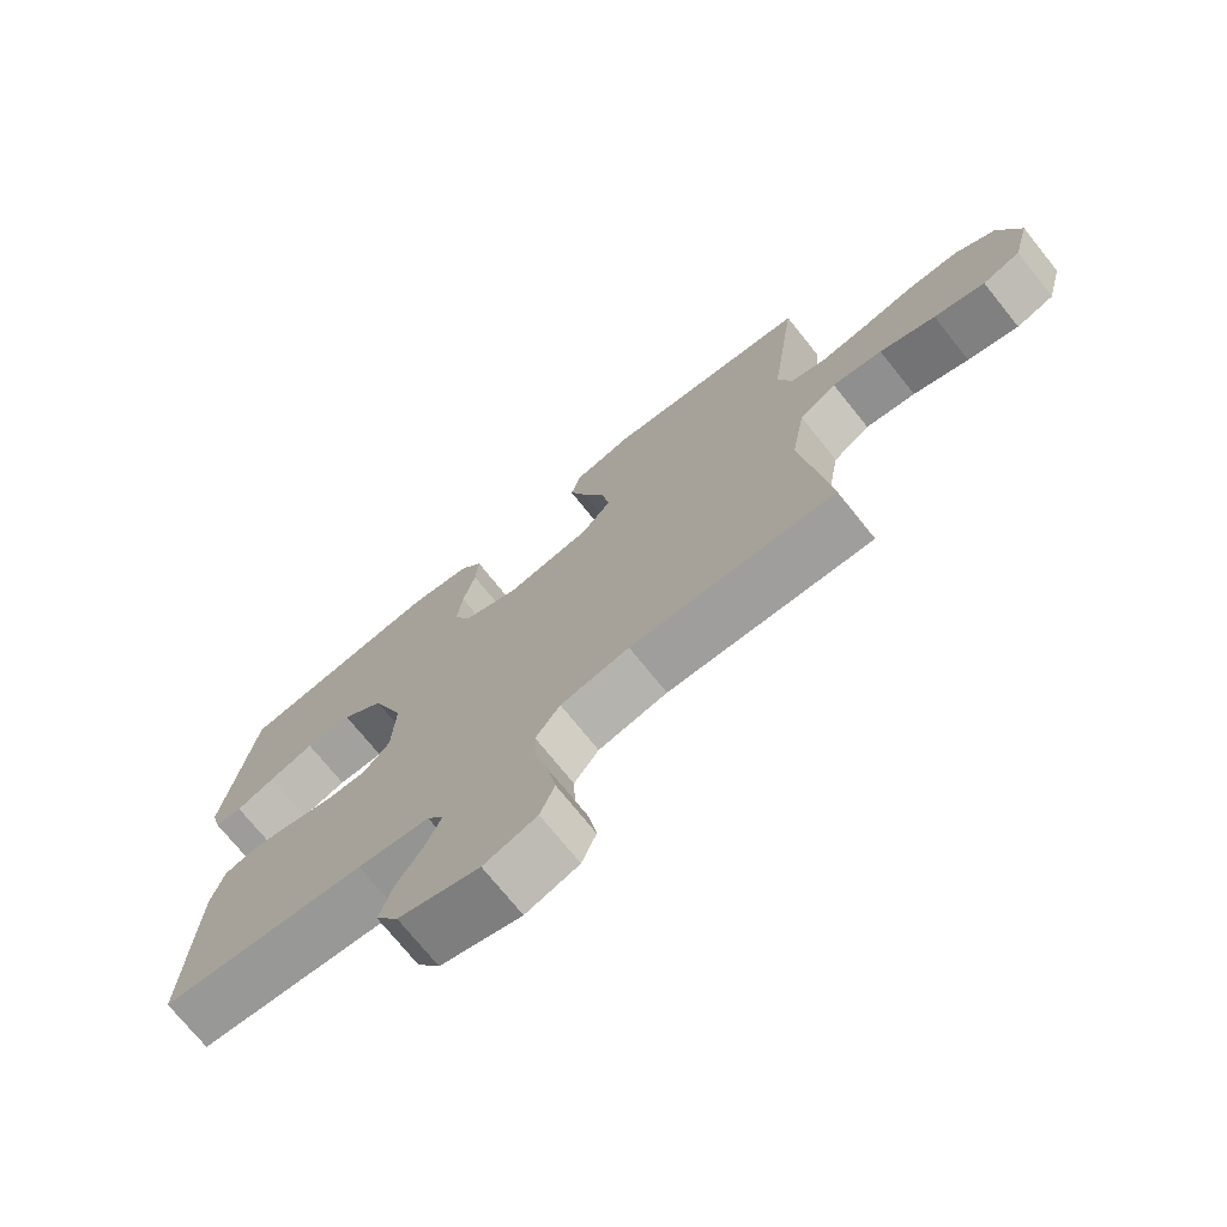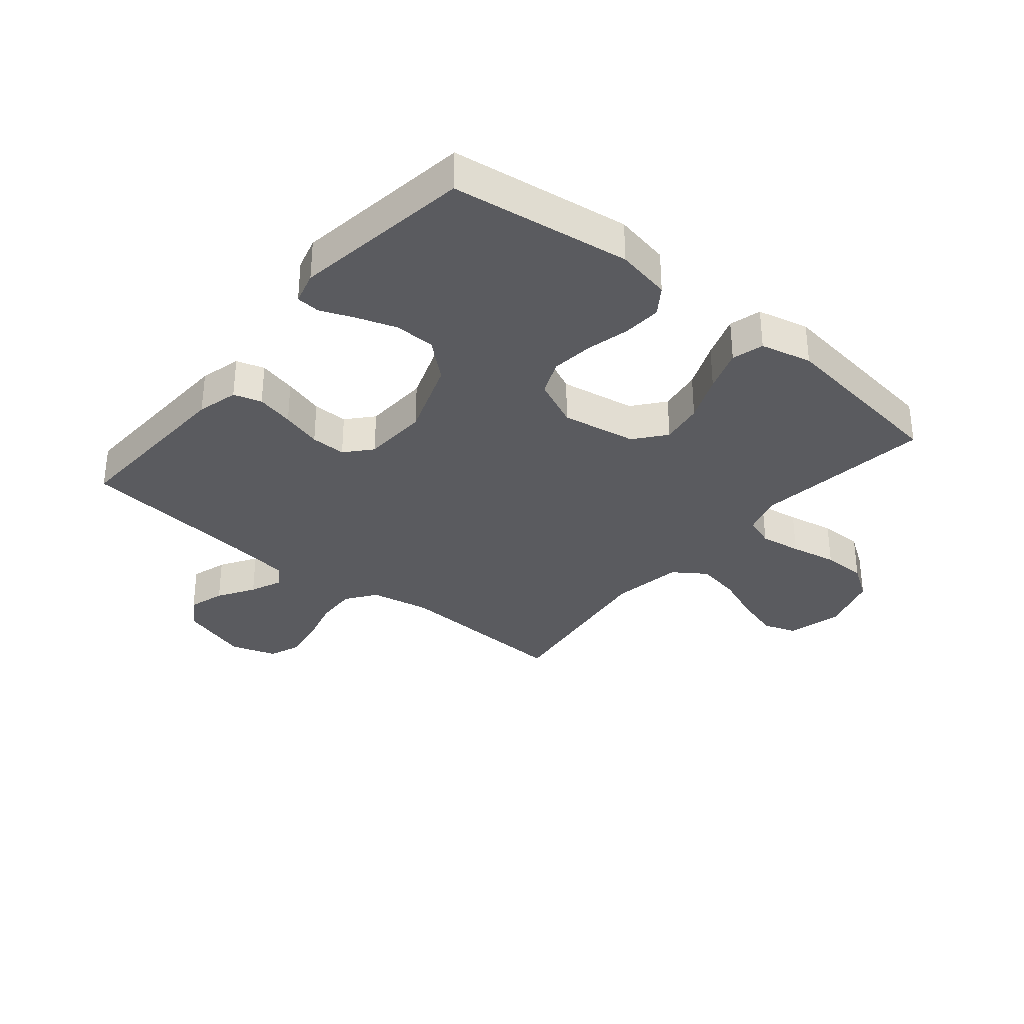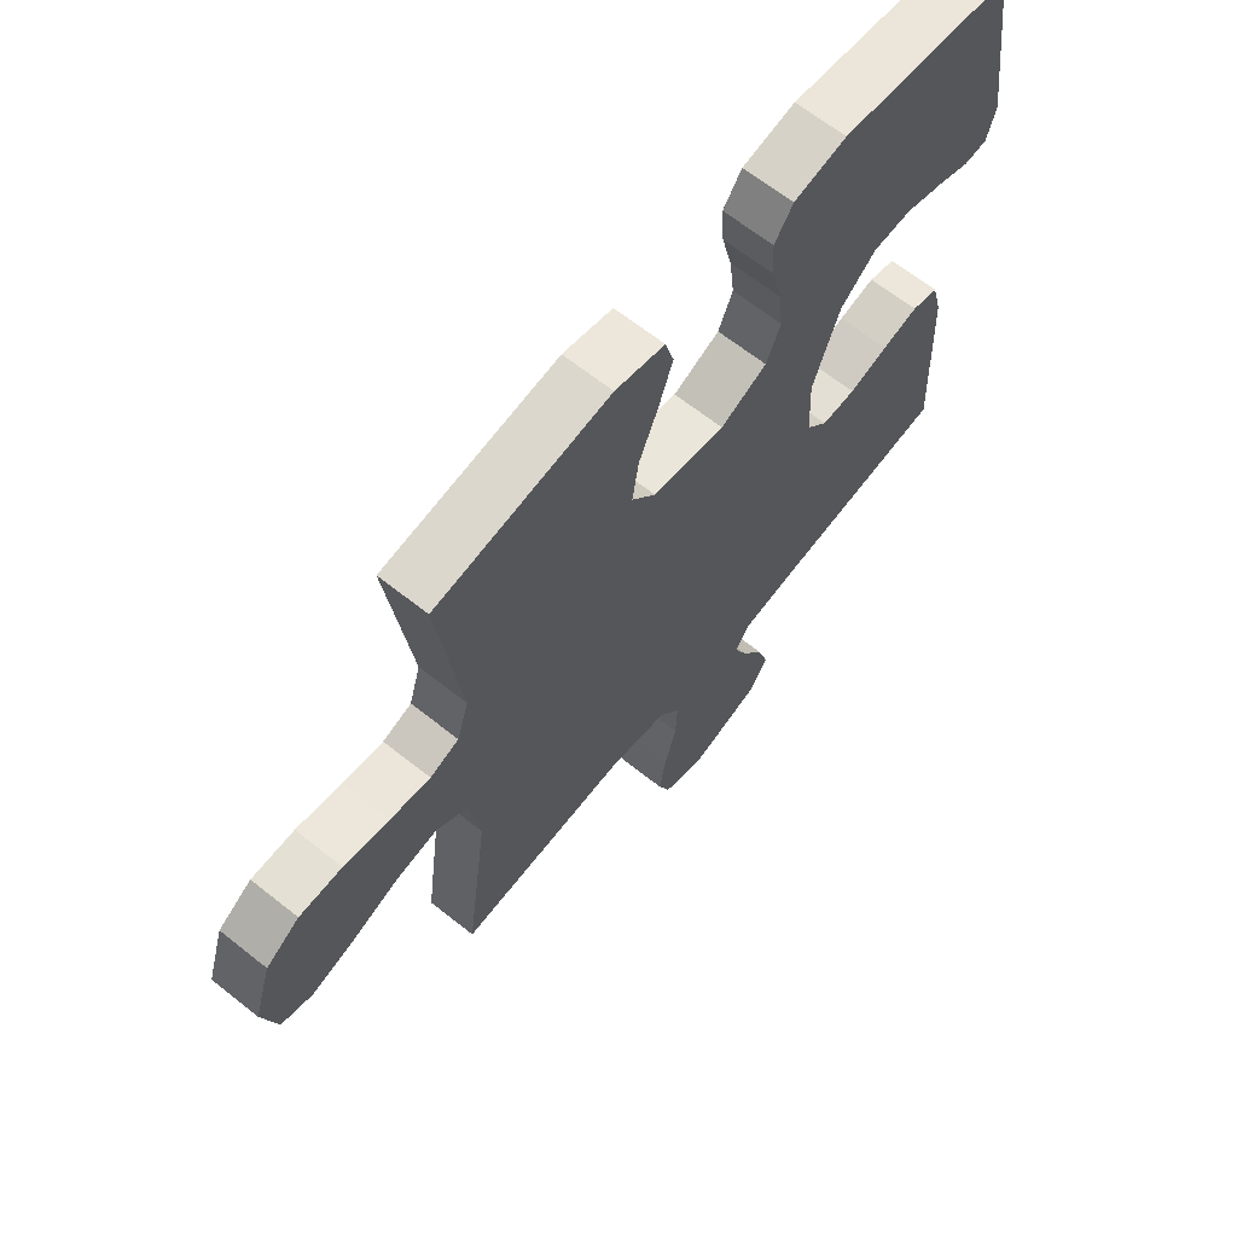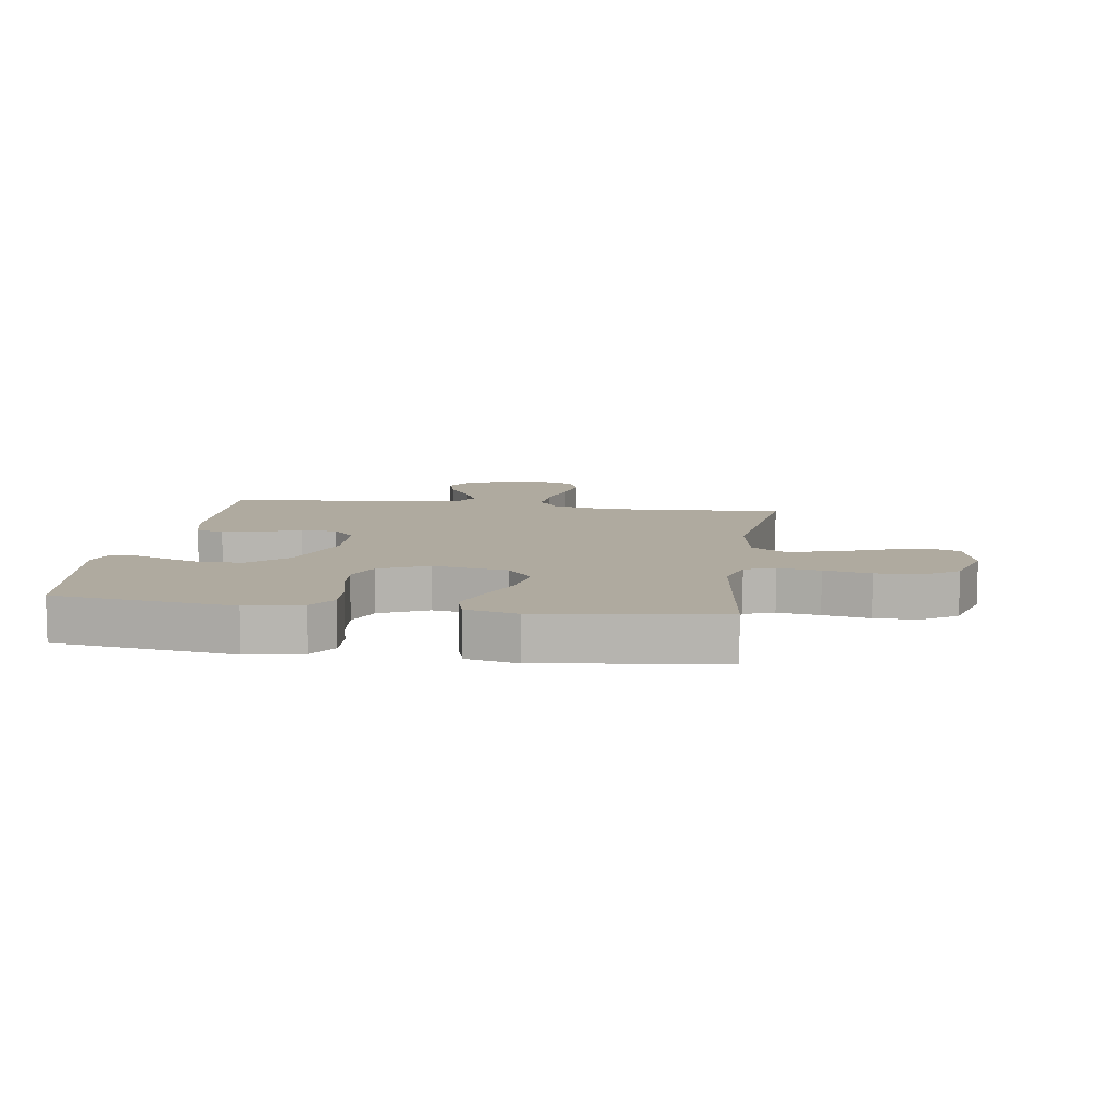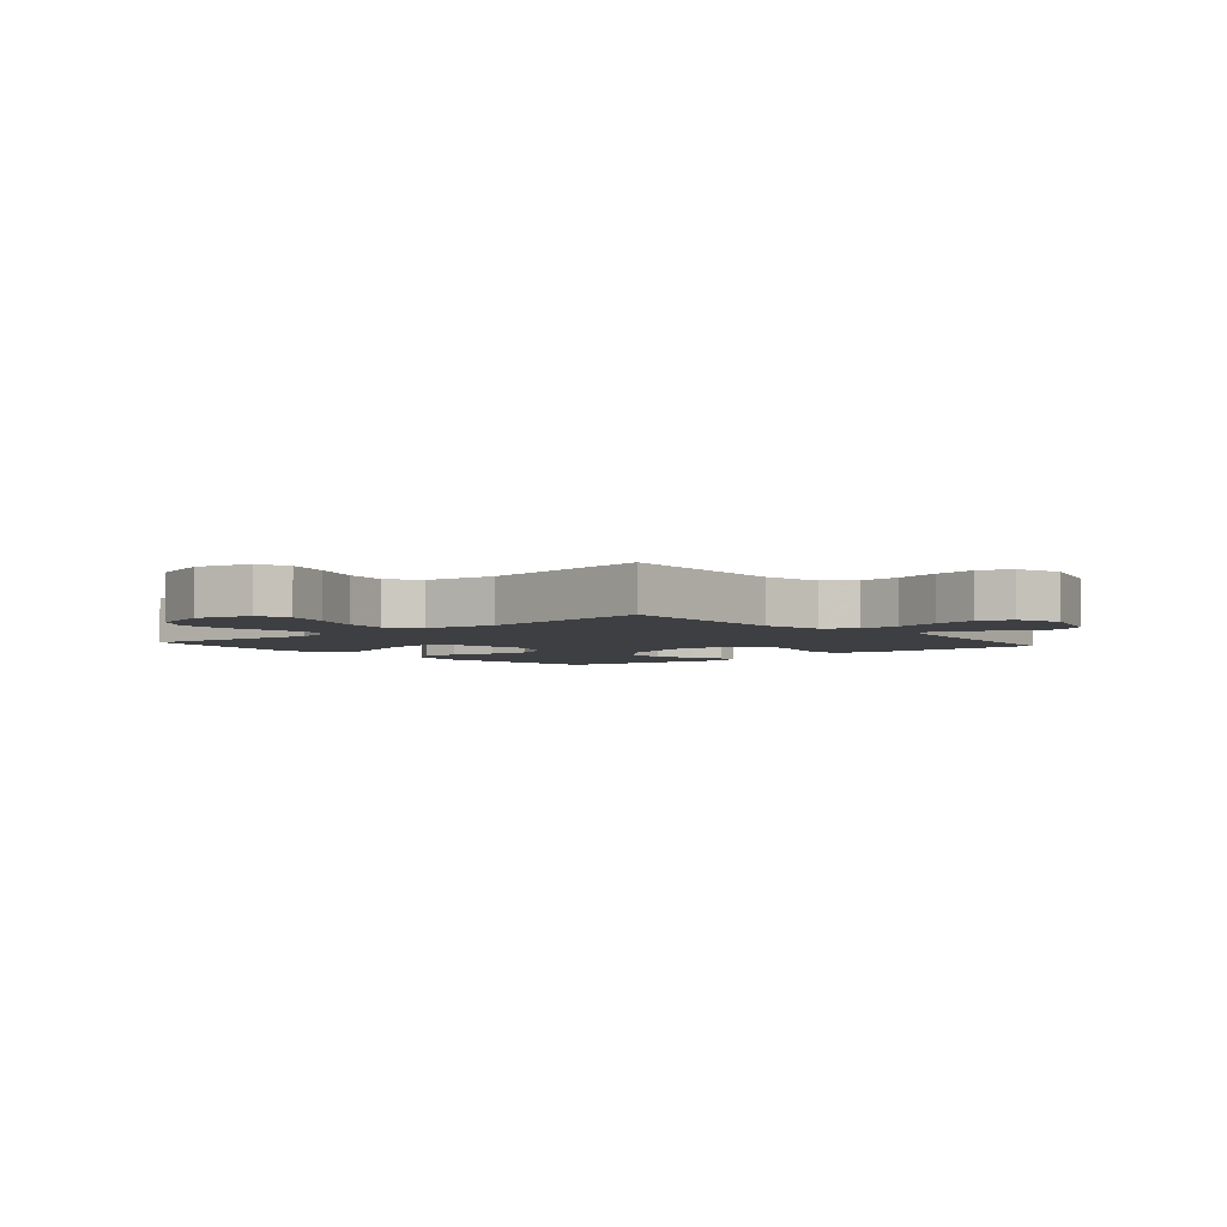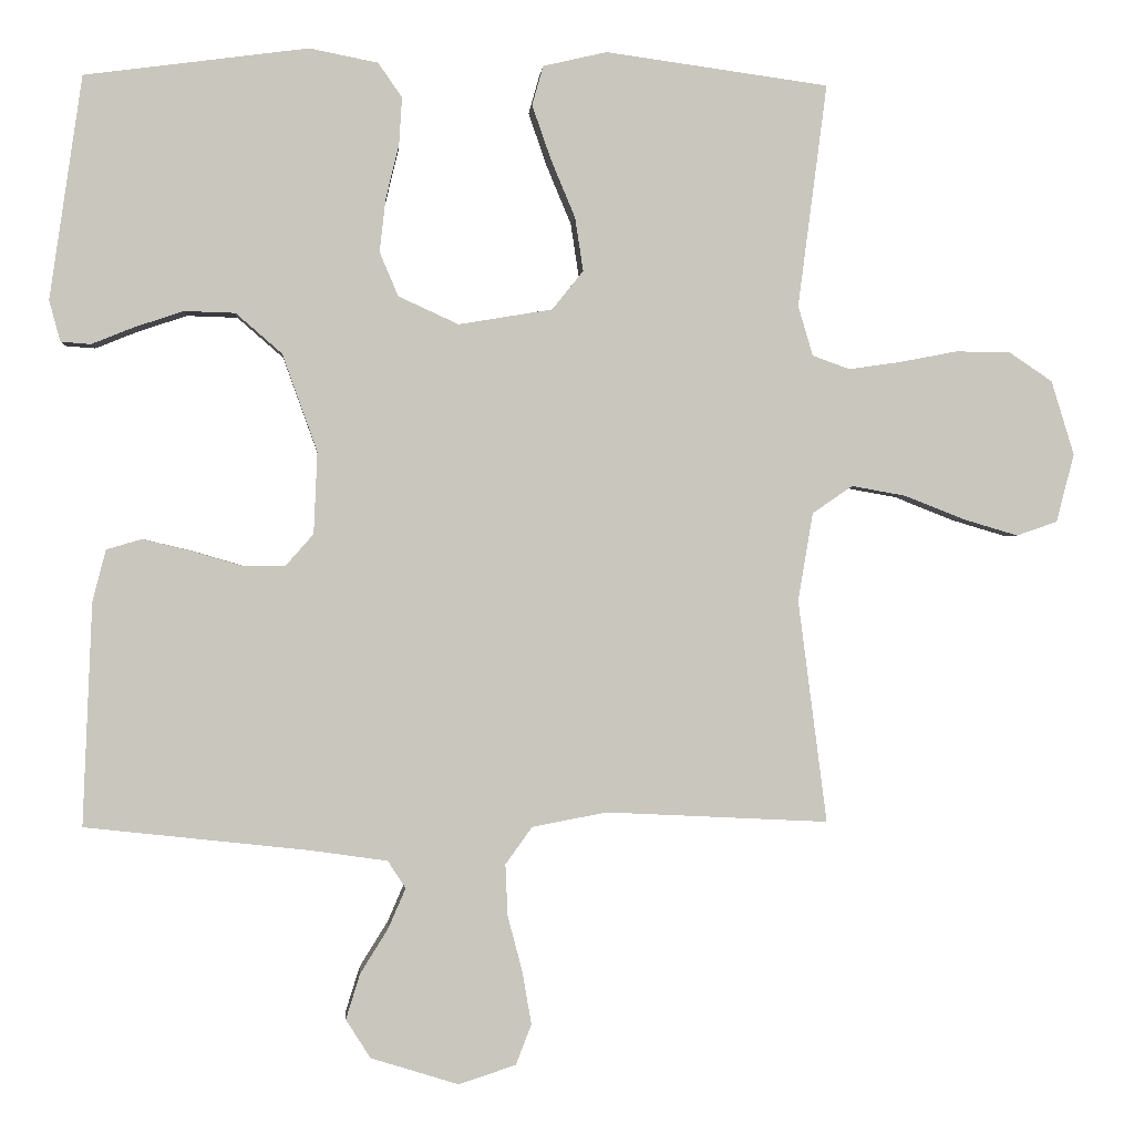
<metadata>
{"format":"obj","ext":"obj","renderer":"f3d","projection":"perspective","resolution":1024,"background":"white","views":[{"elev":-73.2,"azim":38.8,"up":"+Z"},{"elev":-33.0,"azim":-39.5,"up":"+Y"},{"elev":65.3,"azim":128.6,"up":"+Z"},{"elev":9.4,"azim":8.3,"up":"+Y"},{"elev":-3.9,"azim":130.9,"up":"+Y"},{"elev":-0.1,"azim":-4.7,"up":"+Z"}]}
</metadata>
<code>
v 0.5 0.07 -0.5
v 0.2 0.07 -0.485
v 0.099 0.07 -0.504
v 0.063 0.07 -0.554
v 0.066 0.07 -0.623
v 0.086 0.07 -0.699
v 0.098 0.07 -0.77
v 0.077 0.07 -0.824
v 0 0.07 -0.849
v -0.118 0.07 -0.812
v -0.151 0.07 -0.76
v -0.132 0.07 -0.699
v -0.094 0.07 -0.638
v -0.071 0.07 -0.585
v -0.095 0.07 -0.548
v -0.2 0.07 -0.533
v -0.5 0.07 -0.5
v -0.487 0.07 -0.2
v -0.469 0.07 -0.131
v -0.422 0.07 -0.117
v -0.359 0.07 -0.132
v -0.291 0.07 -0.152
v -0.232 0.07 -0.153
v -0.194 0.07 -0.11
v -0.189 0.07 0
v -0.236 0.07 0.131
v -0.298 0.07 0.185
v -0.366 0.07 0.187
v -0.432 0.07 0.165
v -0.489 0.07 0.142
v -0.529 0.07 0.145
v -0.544 0.07 0.2
v -0.5 0.07 0.5
v -0.2 0.07 0.54
v -0.108 0.07 0.522
v -0.076 0.07 0.476
v -0.08 0.07 0.412
v -0.098 0.07 0.339
v -0.106 0.07 0.268
v -0.081 0.07 0.209
v 0 0.07 0.172
v 0.126 0.07 0.193
v 0.168 0.07 0.245
v 0.157 0.07 0.317
v 0.124 0.07 0.396
v 0.099 0.07 0.468
v 0.114 0.07 0.521
v 0.2 0.07 0.541
v 0.5 0.07 0.5
v 0.461 0.07 0.2
v 0.481 0.07 0.133
v 0.531 0.07 0.115
v 0.601 0.07 0.125
v 0.679 0.07 0.14
v 0.753 0.07 0.139
v 0.811 0.07 0.1
v 0.842 0.07 0
v 0.818 0.07 -0.092
v 0.763 0.07 -0.111
v 0.689 0.07 -0.089
v 0.608 0.07 -0.057
v 0.535 0.07 -0.044
v 0.481 0.07 -0.081
v 0.461 0.07 -0.2
v 0.5 0 -0.5
v 0.2 0 -0.485
v 0.099 0 -0.504
v 0.063 0 -0.554
v 0.066 0 -0.623
v 0.086 0 -0.699
v 0.098 0 -0.77
v 0.077 0 -0.824
v 0 0 -0.849
v -0.118 0 -0.812
v -0.151 0 -0.76
v -0.132 0 -0.699
v -0.094 0 -0.638
v -0.071 0 -0.585
v -0.095 0 -0.548
v -0.2 0 -0.533
v -0.5 0 -0.5
v -0.487 0 -0.2
v -0.469 0 -0.131
v -0.422 0 -0.117
v -0.359 0 -0.132
v -0.291 0 -0.152
v -0.232 0 -0.153
v -0.194 0 -0.11
v -0.189 0 0
v -0.236 0 0.131
v -0.298 0 0.185
v -0.366 0 0.187
v -0.432 0 0.165
v -0.489 0 0.142
v -0.529 0 0.145
v -0.544 0 0.2
v -0.5 0 0.5
v -0.2 0 0.54
v -0.108 0 0.522
v -0.076 0 0.476
v -0.08 0 0.412
v -0.098 0 0.339
v -0.106 0 0.268
v -0.081 0 0.209
v 0 0 0.172
v 0.126 0 0.193
v 0.168 0 0.245
v 0.157 0 0.317
v 0.124 0 0.396
v 0.099 0 0.468
v 0.114 0 0.521
v 0.2 0 0.541
v 0.5 0 0.5
v 0.461 0 0.2
v 0.481 0 0.133
v 0.531 0 0.115
v 0.601 0 0.125
v 0.679 0 0.14
v 0.753 0 0.139
v 0.811 0 0.1
v 0.842 0 0
v 0.818 0 -0.092
v 0.763 0 -0.111
v 0.689 0 -0.089
v 0.608 0 -0.057
v 0.535 0 -0.044
v 0.481 0 -0.081
v 0.461 0 -0.2
f 59 60 61
f 58 59 61
f 57 58 61
f 56 57 61
f 55 56 61
f 54 55 61
f 53 54 61
f 52 53 61 62
f 51 52 62 63
f 48 49 50
f 47 48 50
f 46 47 50
f 45 46 50
f 44 45 50
f 51 63 64
f 50 51 64
f 44 50 64
f 43 44 64
f 36 37 38
f 35 36 38
f 34 35 38
f 33 34 38
f 32 33 38
f 31 32 38
f 30 31 38
f 29 30 38
f 28 29 38
f 27 28 38 39
f 26 27 39 40
f 20 21 22
f 19 20 22
f 18 19 22
f 17 18 22
f 16 17 22
f 15 16 22 23
f 14 15 23 24
f 11 12 13
f 10 11 13
f 9 10 13
f 8 9 13
f 7 8 13
f 6 7 13
f 5 6 13
f 4 5 13 14
f 14 24 25
f 4 14 25
f 3 4 25
f 64 1 2
f 43 64 2
f 42 43 2
f 26 40 41
f 26 41 42
f 25 26 42
f 3 25 42
f 2 3 42
f 125 124 123
f 125 123 122
f 125 122 121
f 125 121 120
f 125 120 119
f 125 119 118
f 125 118 117
f 126 125 117 116
f 127 126 116 115
f 114 113 112
f 114 112 111
f 114 111 110
f 114 110 109
f 114 109 108
f 128 127 115
f 128 115 114
f 128 114 108
f 128 108 107
f 102 101 100
f 102 100 99
f 102 99 98
f 102 98 97
f 102 97 96
f 102 96 95
f 102 95 94
f 102 94 93
f 102 93 92
f 103 102 92 91
f 104 103 91 90
f 86 85 84
f 86 84 83
f 86 83 82
f 86 82 81
f 86 81 80
f 87 86 80 79
f 88 87 79 78
f 77 76 75
f 77 75 74
f 77 74 73
f 77 73 72
f 77 72 71
f 77 71 70
f 77 70 69
f 78 77 69 68
f 89 88 78
f 89 78 68
f 89 68 67
f 66 65 128
f 66 128 107
f 66 107 106
f 105 104 90
f 106 105 90
f 106 90 89
f 106 89 67
f 106 67 66
f 1 65 66 2
f 2 66 67 3
f 3 67 68 4
f 4 68 69 5
f 5 69 70 6
f 6 70 71 7
f 7 71 72 8
f 8 72 73 9
f 9 73 74 10
f 10 74 75 11
f 11 75 76 12
f 12 76 77 13
f 13 77 78 14
f 14 78 79 15
f 15 79 80 16
f 16 80 81 17
f 17 81 82 18
f 18 82 83 19
f 19 83 84 20
f 20 84 85 21
f 21 85 86 22
f 22 86 87 23
f 23 87 88 24
f 24 88 89 25
f 25 89 90 26
f 26 90 91 27
f 27 91 92 28
f 28 92 93 29
f 29 93 94 30
f 30 94 95 31
f 31 95 96 32
f 32 96 97 33
f 33 97 98 34
f 34 98 99 35
f 35 99 100 36
f 36 100 101 37
f 37 101 102 38
f 38 102 103 39
f 39 103 104 40
f 40 104 105 41
f 41 105 106 42
f 42 106 107 43
f 43 107 108 44
f 44 108 109 45
f 45 109 110 46
f 46 110 111 47
f 47 111 112 48
f 48 112 113 49
f 49 113 114 50
f 50 114 115 51
f 51 115 116 52
f 52 116 117 53
f 53 117 118 54
f 54 118 119 55
f 55 119 120 56
f 56 120 121 57
f 57 121 122 58
f 58 122 123 59
f 59 123 124 60
f 60 124 125 61
f 61 125 126 62
f 62 126 127 63
f 63 127 128 64
f 64 128 65 1

</code>
